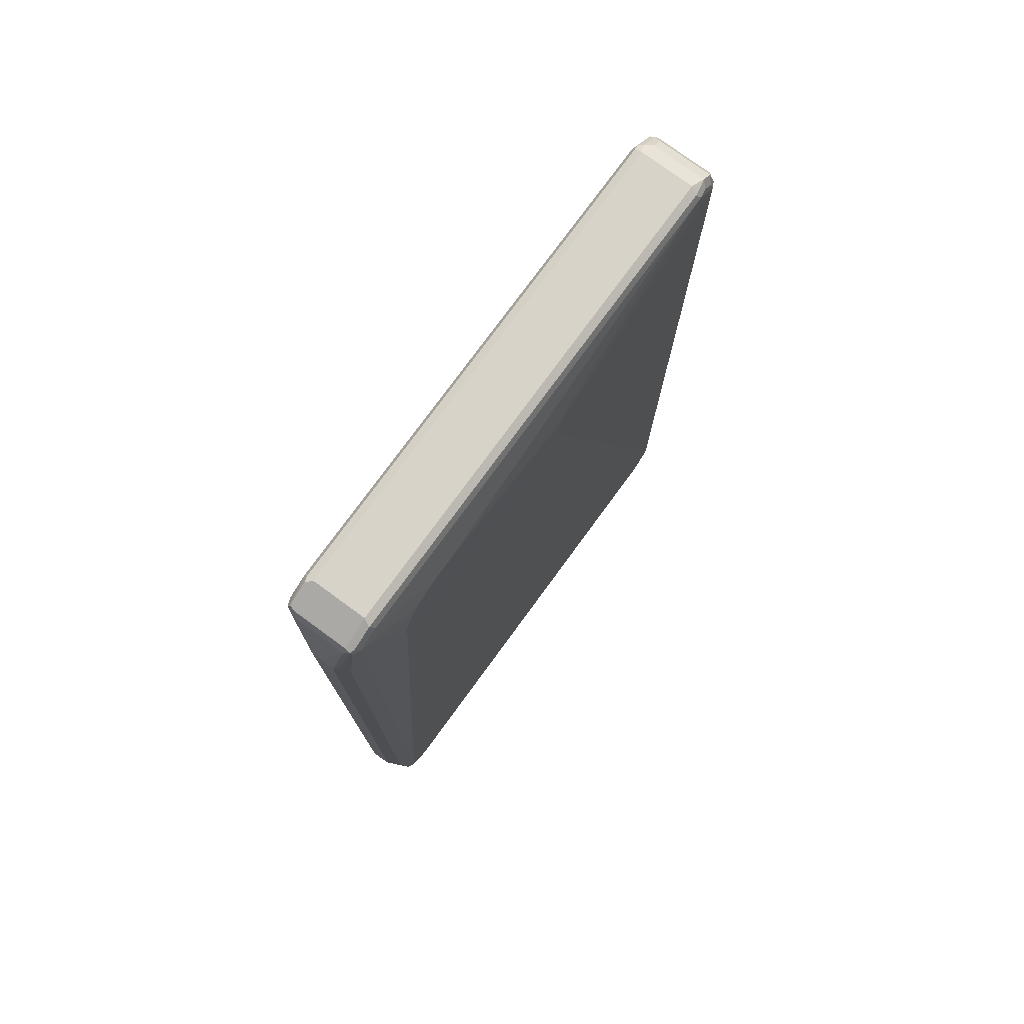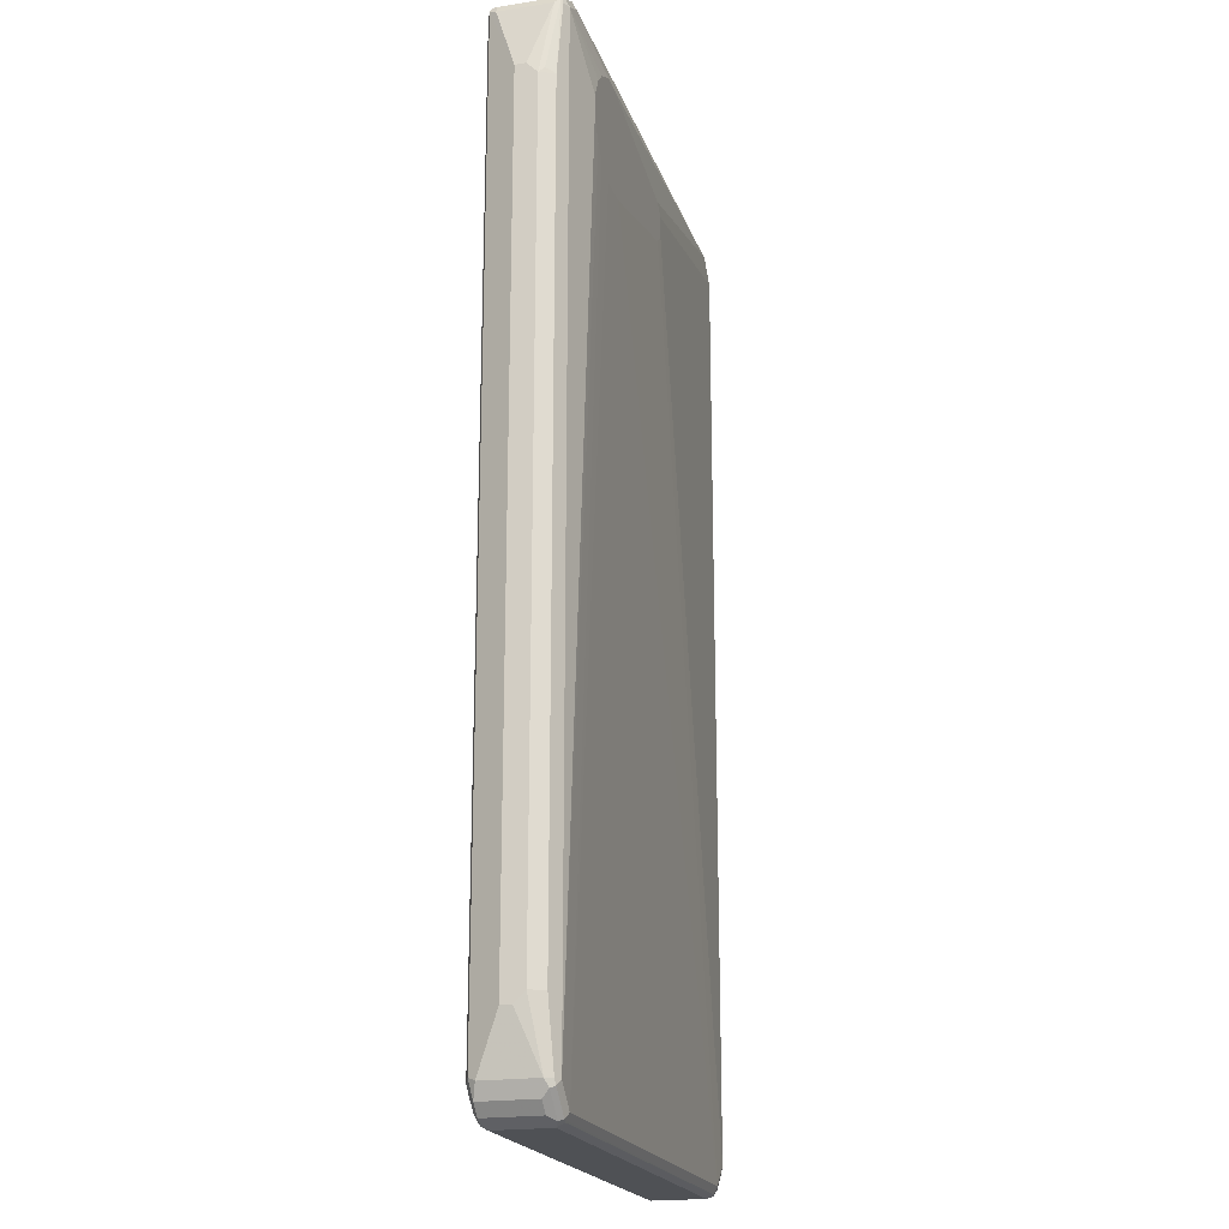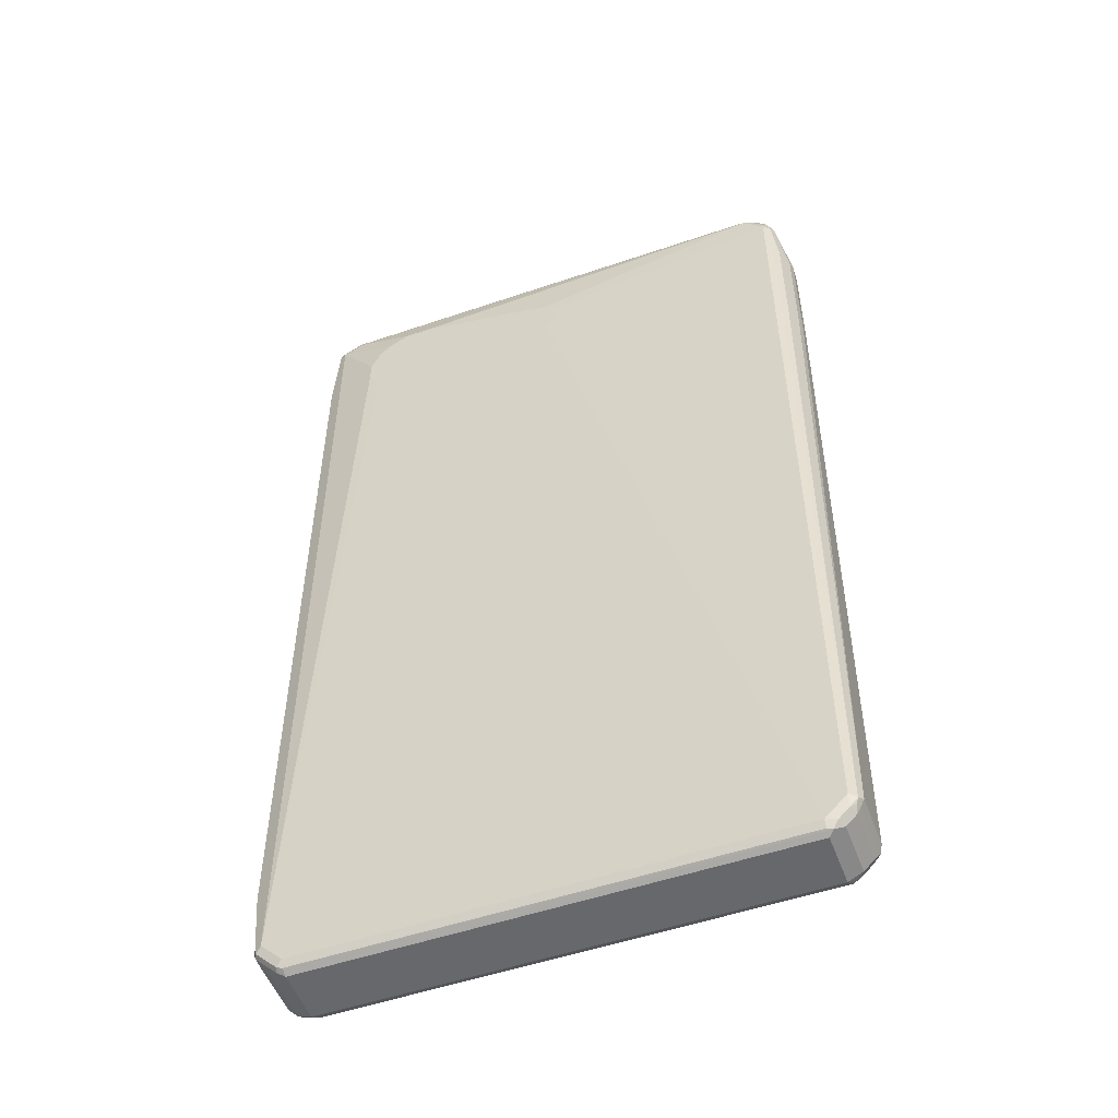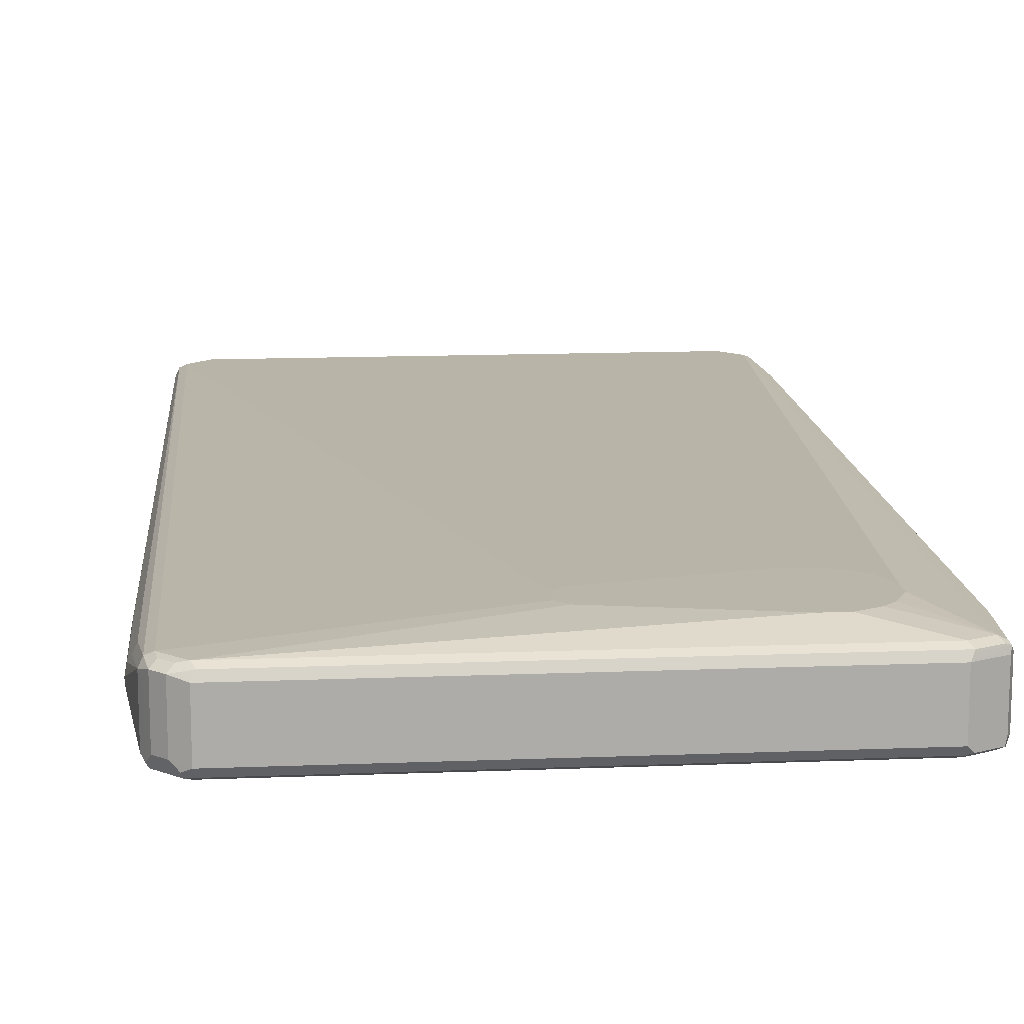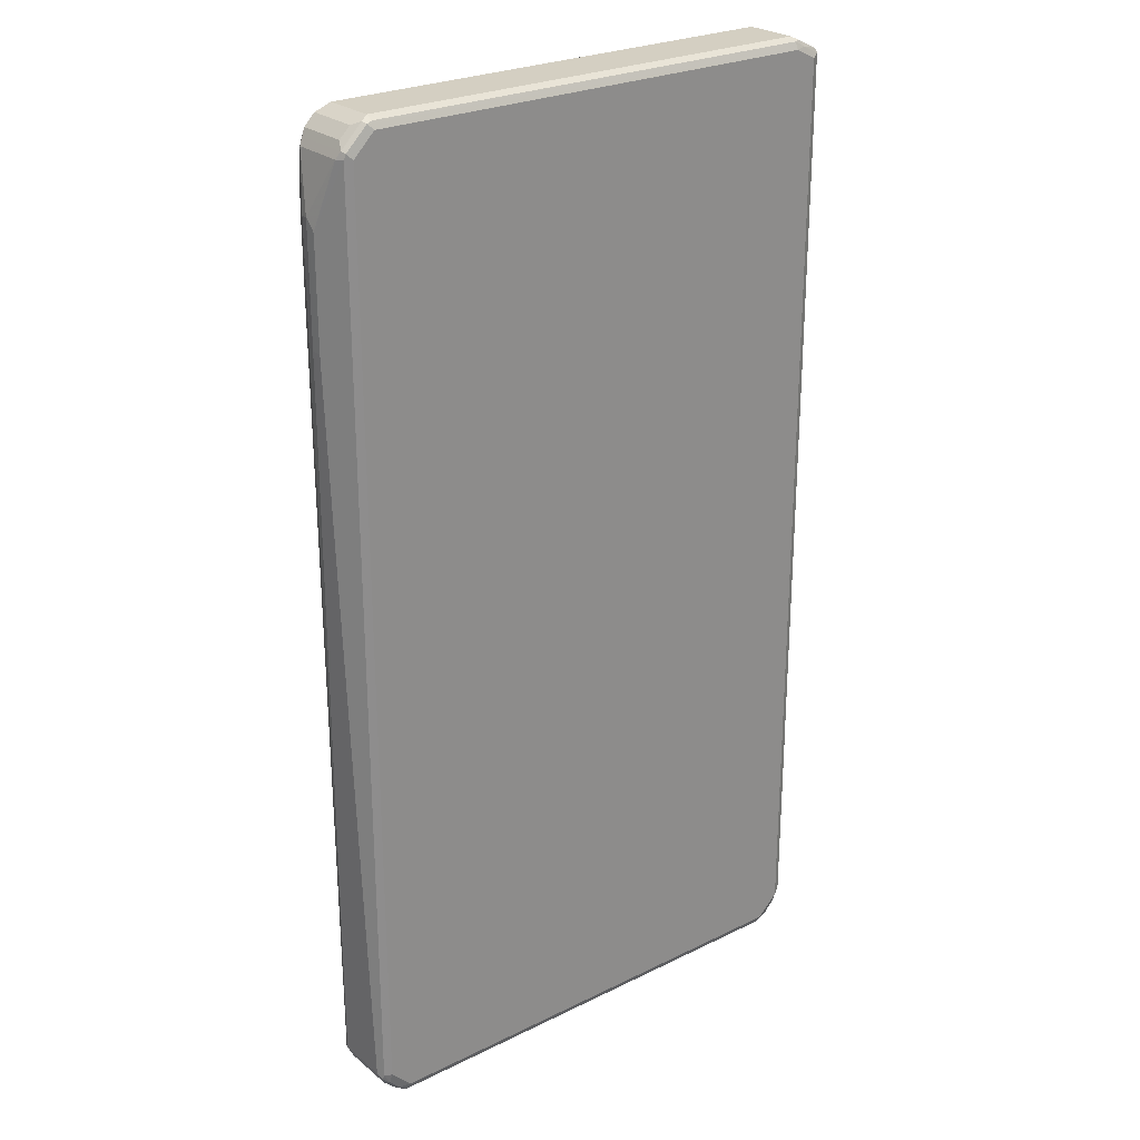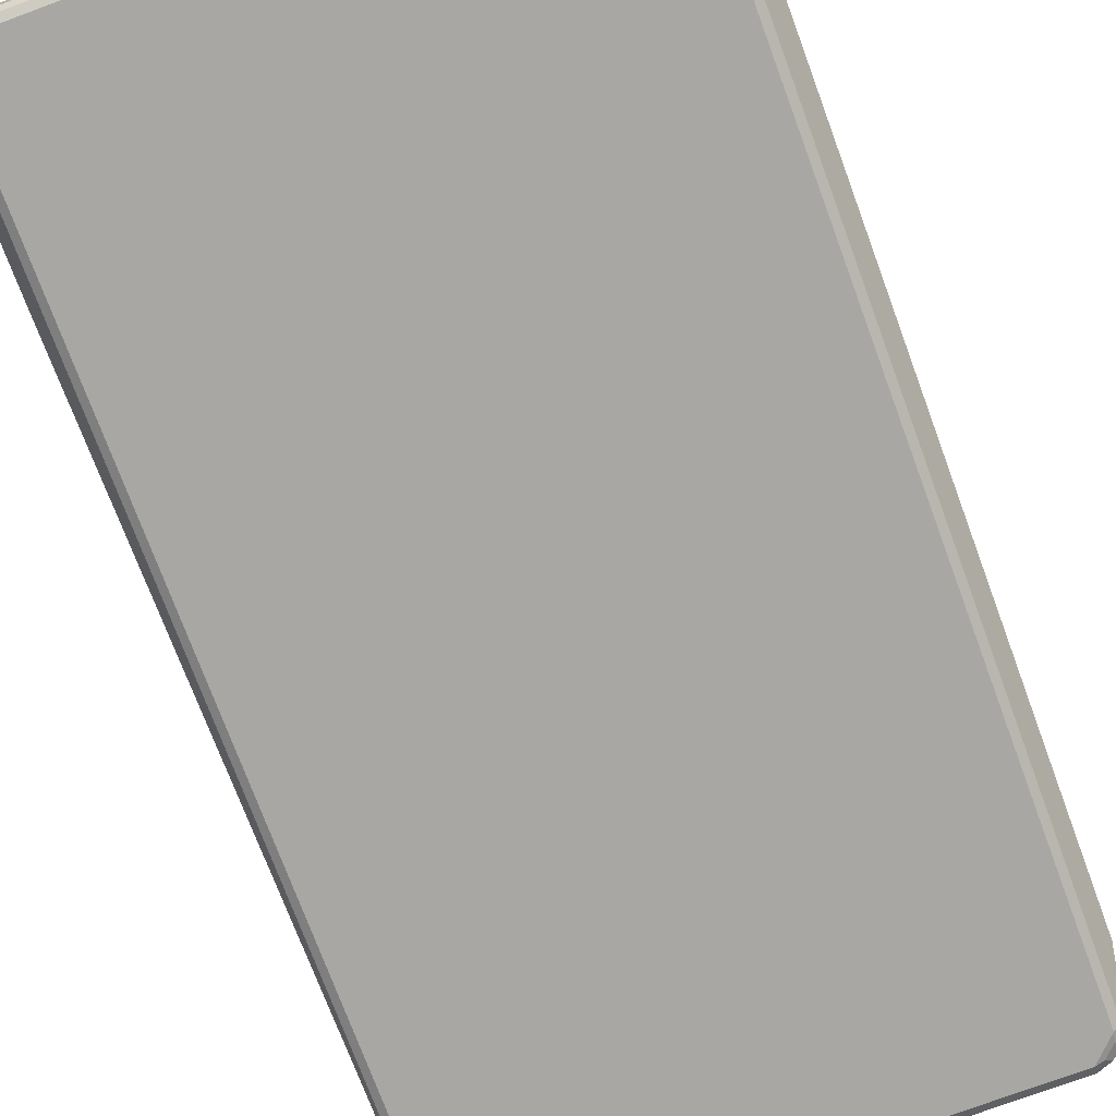
<metadata>
{"format":"obj","ext":"obj","renderer":"f3d","projection":"perspective","resolution":1024,"background":"white","views":[{"elev":77.1,"azim":-53.8,"up":"+Y"},{"elev":-20.1,"azim":-74.2,"up":"+Y"},{"elev":-52.4,"azim":20.2,"up":"+Y"},{"elev":13.8,"azim":174.9,"up":"+Z"},{"elev":25.6,"azim":141.8,"up":"+Y"},{"elev":-74.6,"azim":-159.7,"up":"+Z"}]}
</metadata>
<code>
v -0.499 -0.7293 -0.01919
v -0.4735 -0.8188 -0.07037
v -0.4798 -0.8252 -0.05758
v -0.499 -0.7293 0
v -0.499 0.7293 -0.01919
v -0.4607 -0.8252 -0.07678
v -0.4702 -0.8349 -0.06717
v -0.4735 0.8508 -0.07037
v -0.467 -0.8508 -0.06397
v -0.4735 -0.838 -0.05118
v -0.4798 -0.8252 0.03839
v -0.499 -0.7101 0.01919
v -0.499 0.7293 0
v -0.4798 0.8444 -0.05758
v -0.4223 -0.8636 -0.07678
v -0.4574 -0.8413 -0.07358
v -0.4607 0.8444 -0.07678
v -0.4702 0.8589 -0.06717
v -0.4414 0.866 -0.07197
v -0.4479 -0.87 -0.06397
v -0.467 -0.8508 0.03199
v -0.4735 -0.838 0.04478
v -0.4735 -0.8252 0.05118
v -0.4863 -0.7101 0.04478
v -0.499 0.7101 0.01919
v -0.4798 0.8444 0.03839
v -0.475 0.8541 0.04798
v -0.4735 0.8572 -0.05758
v -0.4318 -0.8733 -0.06717
v -0.4382 -0.8605 -0.07358
v 0.4223 -0.8636 -0.07678
v -0.4158 -0.8764 -0.07037
v -0.4223 0.8636 -0.07678
v -0.4735 0.8572 0.03839
v -0.4223 0.8829 0.03839
v -0.4223 0.8829 -0.05758
v -0.4318 0.8781 -0.06717
v -0.4223 0.8764 -0.07037
v -0.4223 -0.8829 -0.05758
v -0.4479 -0.87 0.03199
v -0.4702 -0.8349 0.05277
v -0.4351 -0.8764 0.04478
v -0.4607 -0.8252 0.05758
v -0.4863 0.7101 0.04478
v -0.4942 0.7198 0.02878
v -0.467 0.8572 0.05118
v -0.4366 0.8733 0.04798
v -0.4735 0.8444 0.05118
v -0.4607 0.8444 0.05758
v 0.4438 -0.8636 -0.07197
v 0.4286 -0.8764 -0.07037
v 0.4607 -0.8252 -0.07678
v 0.4318 0.8733 -0.07197
v 0.4223 0.8636 -0.07678
v 0.4223 0.8829 0.03839
v -0.4286 0.8764 0.05118
v 0.4223 0.8829 -0.05758
v 0.4223 0.8764 -0.07037
v 0.4223 -0.8829 -0.05758
v -0.4223 -0.8829 0.03839
v -0.4318 -0.8733 0.05277
v -0.4223 -0.8636 0.05758
v -0.3455 0.6333 0.07678
v -0.3646 0.6525 0.07678
v -0.3839 0.6909 0.07678
v -0.3839 0.7293 0.07678
v -0.3646 0.7676 0.07678
v -0.3455 0.7868 0.07678
v -0.4223 0.8636 0.05758
v 0.4479 -0.87 -0.05758
v 0.4366 -0.8733 -0.06717
v 0.463 -0.8444 -0.07197
v 0.4735 -0.8252 -0.07037
v 0.4607 0.8252 -0.07678
v 0.4702 0.8349 -0.07197
v 0.4351 0.8764 -0.06397
v 0.4158 0.8764 0.05118
v 0.4318 0.8733 0.04798
v 0.4479 0.87 0.04478
v 0.4479 0.87 -0.05118
v 0.4318 -0.8781 0.04798
v 0.4223 -0.8829 0.03839
v -0.4223 -0.8764 0.05118
v 0.4223 -0.8764 0.05118
v 0.4223 -0.8636 0.05758
v -0.3071 0.6141 0.07678
v -0.3071 0.806 0.07678
v 0.4223 0.8636 0.05758
v 0.467 -0.8508 -0.05758
v 0.4479 -0.87 0.03839
v 0.475 -0.8349 -0.06717
v 0.4798 -0.8252 -0.05758
v 0.4735 0.8252 -0.07037
v 0.499 0.5182 -0.01919
v 0.4735 0.838 -0.06397
v 0.4382 0.8605 0.05438
v 0.4574 0.8413 0.05438
v 0.467 0.8508 0.04478
v 0.467 0.8508 -0.05118
v 0.4414 -0.866 0.05277
v 0.4607 -0.8468 0.05277
v 0.4607 -0.8252 0.05758
v -0 0.6717 0.07678
v -0.2495 0.6141 0.07678
v -0.2687 0.806 0.07678
v 0.4607 0.8252 0.05758
v -0 0.7485 0.07678
v 0.467 -0.8508 0.03839
v 0.4735 -0.838 -0.05758
v 0.4735 -0.838 0.03839
v 0.4798 -0.8252 0.03839
v 0.4798 0.8252 -0.05758
v 0.499 0.7101 -0.01919
v 0.499 0.5182 0
v 0.4735 0.838 0.03199
v 0.4702 0.8349 0.04798
v 0.4798 0.8252 0.03839
v 0.4702 -0.8397 0.04798
v 0.4735 -0.8316 0.05118
v 0.01915 0.6909 0.07678
v 0.4735 0.8188 0.05118
v 0.01915 0.7293 0.07678
v 0.4958 0.5341 0.01599
v 0.499 0.7293 0
v 0.4894 0.7389 0.02878
v 0.4958 0.7262 0.01599
v 0.4894 0.5134 0.02878
v 0.4846 0.5206 0.03839
v 0.483 0.5405 0.04157
v 0.483 0.7326 0.04157
f 1 2 3
f 1 3 11
f 1 11 4
f 1 4 12
f 1 12 25
f 1 25 13
f 1 13 5
f 1 5 8
f 1 8 2
f 2 6 16
f 2 16 7
f 2 7 3
f 2 8 17
f 2 17 6
f 3 7 9
f 3 9 10
f 3 10 22
f 3 22 11
f 4 11 12
f 5 13 26
f 5 26 14
f 5 14 8
f 6 15 16
f 6 17 33
f 6 33 54
f 6 54 74
f 6 74 52
f 6 52 31
f 6 31 15
f 7 16 9
f 8 14 18
f 8 18 19
f 8 19 17
f 9 20 40
f 9 40 21
f 9 21 22
f 9 22 10
f 9 16 20
f 11 23 12
f 11 22 23
f 12 23 24
f 12 24 44
f 12 44 25
f 13 25 26
f 14 26 27
f 14 27 28
f 14 28 18
f 15 29 30
f 15 30 16
f 15 31 51
f 15 51 32
f 15 32 29
f 16 30 20
f 17 19 33
f 18 28 34
f 18 34 35
f 18 35 36
f 18 36 37
f 18 37 19
f 19 38 33
f 19 37 38
f 20 29 39
f 20 39 60
f 20 60 40
f 20 30 29
f 21 40 22
f 22 41 23
f 22 40 42
f 22 42 61
f 22 61 41
f 23 41 43
f 23 43 49
f 23 49 48
f 23 48 44
f 23 44 24
f 25 44 45
f 25 45 27
f 25 27 26
f 27 46 56
f 27 56 47
f 27 47 35
f 27 35 34
f 27 34 28
f 27 45 44
f 27 44 48
f 27 48 49
f 27 49 46
f 29 32 39
f 31 50 51
f 31 52 50
f 32 51 59
f 32 59 39
f 33 38 53
f 33 53 54
f 35 55 57
f 35 57 36
f 35 47 56
f 35 56 77
f 35 77 55
f 36 57 37
f 37 57 58
f 37 58 38
f 38 58 53
f 39 59 82
f 39 82 60
f 40 60 42
f 41 61 62
f 41 62 43
f 42 60 61
f 43 62 63
f 43 63 64
f 43 64 65
f 43 65 66
f 43 66 49
f 46 49 69
f 46 69 56
f 49 66 67
f 49 67 68
f 49 68 87
f 49 87 69
f 50 70 71
f 50 71 51
f 50 52 72
f 50 72 89
f 50 89 70
f 51 71 59
f 52 73 72
f 52 74 93
f 52 93 73
f 53 75 74
f 53 74 54
f 53 58 57
f 53 57 76
f 53 76 95
f 53 95 75
f 55 77 78
f 55 78 79
f 55 79 80
f 55 80 57
f 56 69 88
f 56 88 77
f 57 80 76
f 59 81 82
f 59 71 70
f 59 70 81
f 60 82 81
f 60 81 83
f 60 83 61
f 61 84 85
f 61 85 62
f 61 83 84
f 62 85 104
f 62 104 86
f 62 86 63
f 63 86 104
f 63 104 103
f 63 103 120
f 63 120 122
f 63 122 107
f 63 107 105
f 63 105 87
f 63 87 68
f 63 68 67
f 63 67 66
f 63 66 65
f 63 65 64
f 69 87 105
f 69 105 88
f 70 89 108
f 70 108 90
f 70 90 81
f 72 91 89
f 72 73 91
f 73 92 91
f 73 93 113
f 73 113 94
f 73 94 92
f 74 75 93
f 75 95 93
f 76 80 95
f 77 88 78
f 78 88 96
f 78 96 79
f 79 96 97
f 79 97 98
f 79 98 99
f 79 99 80
f 80 99 95
f 81 90 100
f 81 100 84
f 81 84 83
f 84 100 85
f 85 100 101
f 85 101 102
f 85 102 103
f 85 103 104
f 88 106 97
f 88 97 96
f 88 105 107
f 88 107 106
f 89 91 109
f 89 109 110
f 89 110 108
f 90 108 101
f 90 101 100
f 91 110 109
f 91 92 111
f 91 111 110
f 92 94 114
f 92 114 111
f 93 95 112
f 93 112 113
f 94 113 124
f 94 124 114
f 95 99 98
f 95 98 115
f 95 115 117
f 95 117 112
f 97 106 121
f 97 121 116
f 97 116 98
f 98 116 117
f 98 117 115
f 101 108 118
f 101 118 119
f 101 119 102
f 102 119 121
f 102 121 106
f 102 106 122
f 102 122 120
f 102 120 103
f 106 107 122
f 108 110 118
f 110 111 118
f 111 119 118
f 111 114 123
f 111 123 119
f 112 117 124
f 112 124 113
f 114 124 126
f 114 126 123
f 116 121 117
f 117 121 130
f 117 130 125
f 117 125 126
f 117 126 124
f 119 123 127
f 119 127 128
f 119 128 129
f 119 129 130
f 119 130 121
f 123 126 130
f 123 130 129
f 123 129 128
f 123 128 127
f 125 130 126

</code>
